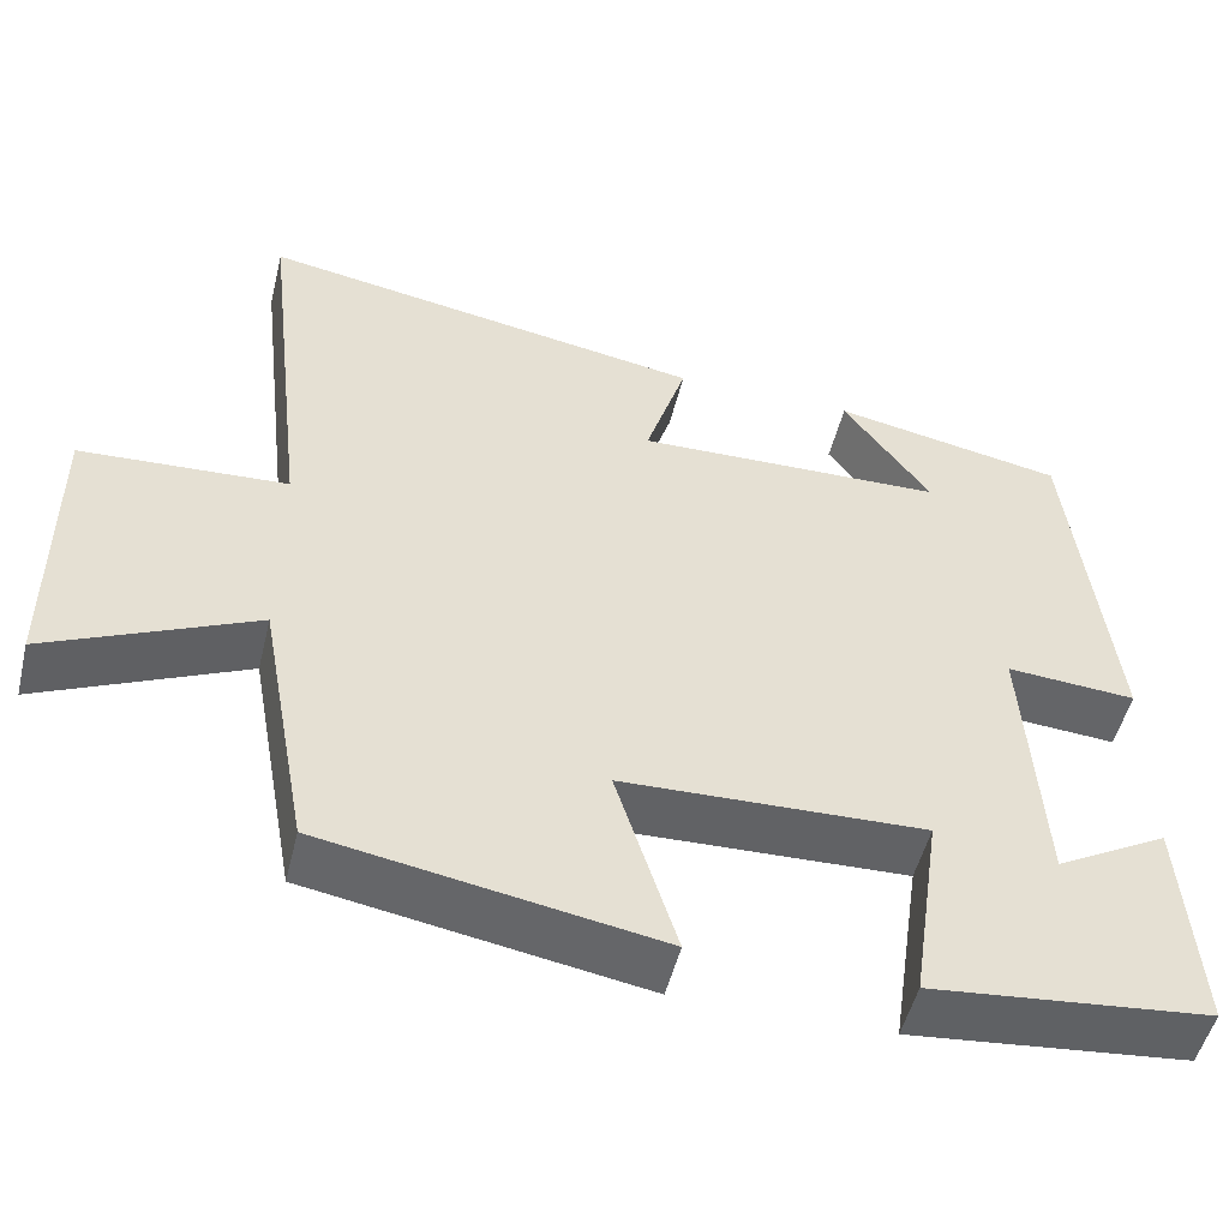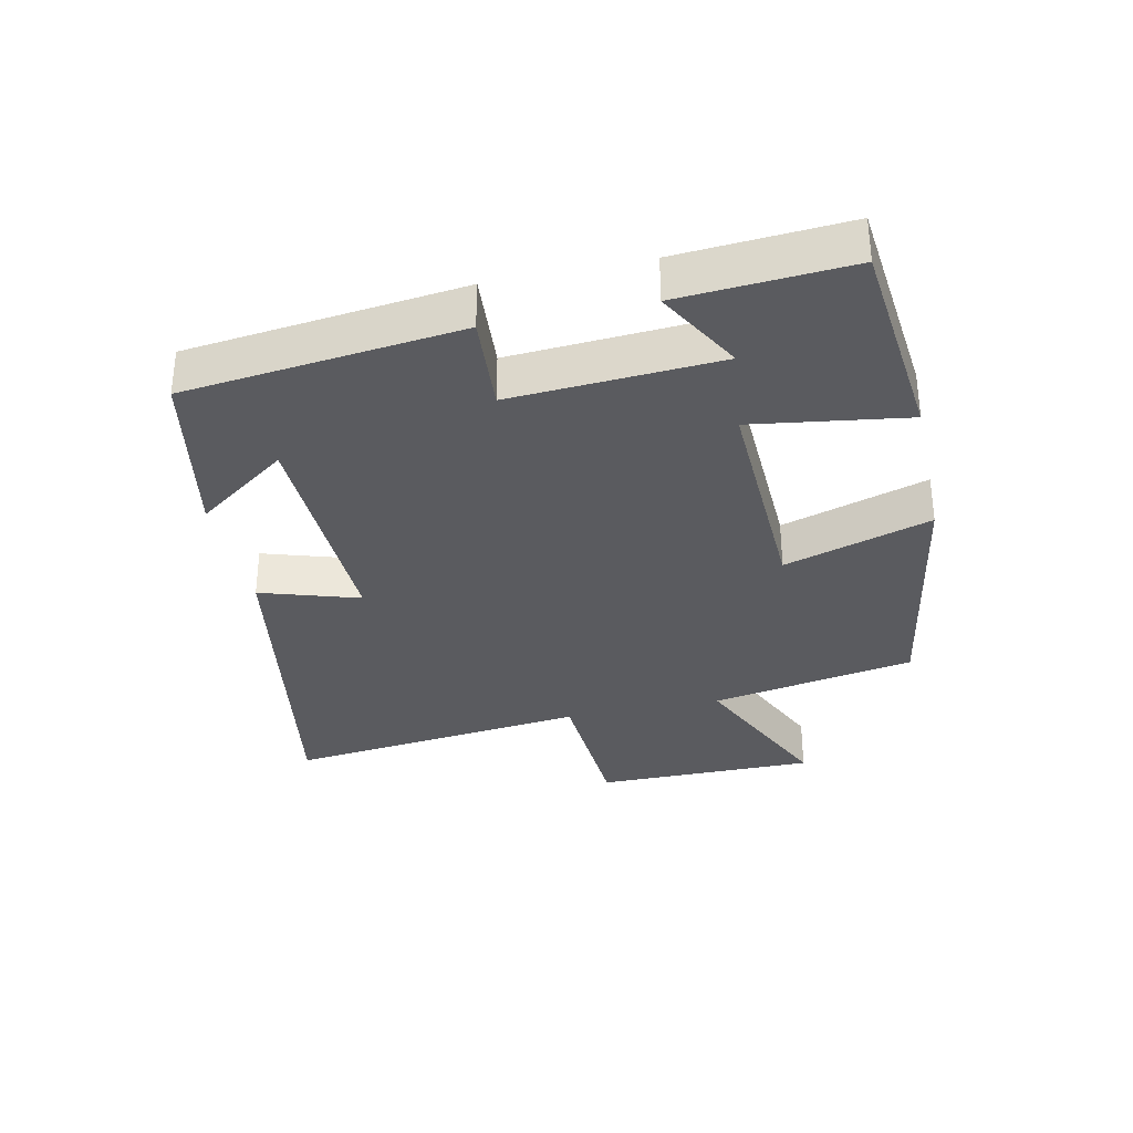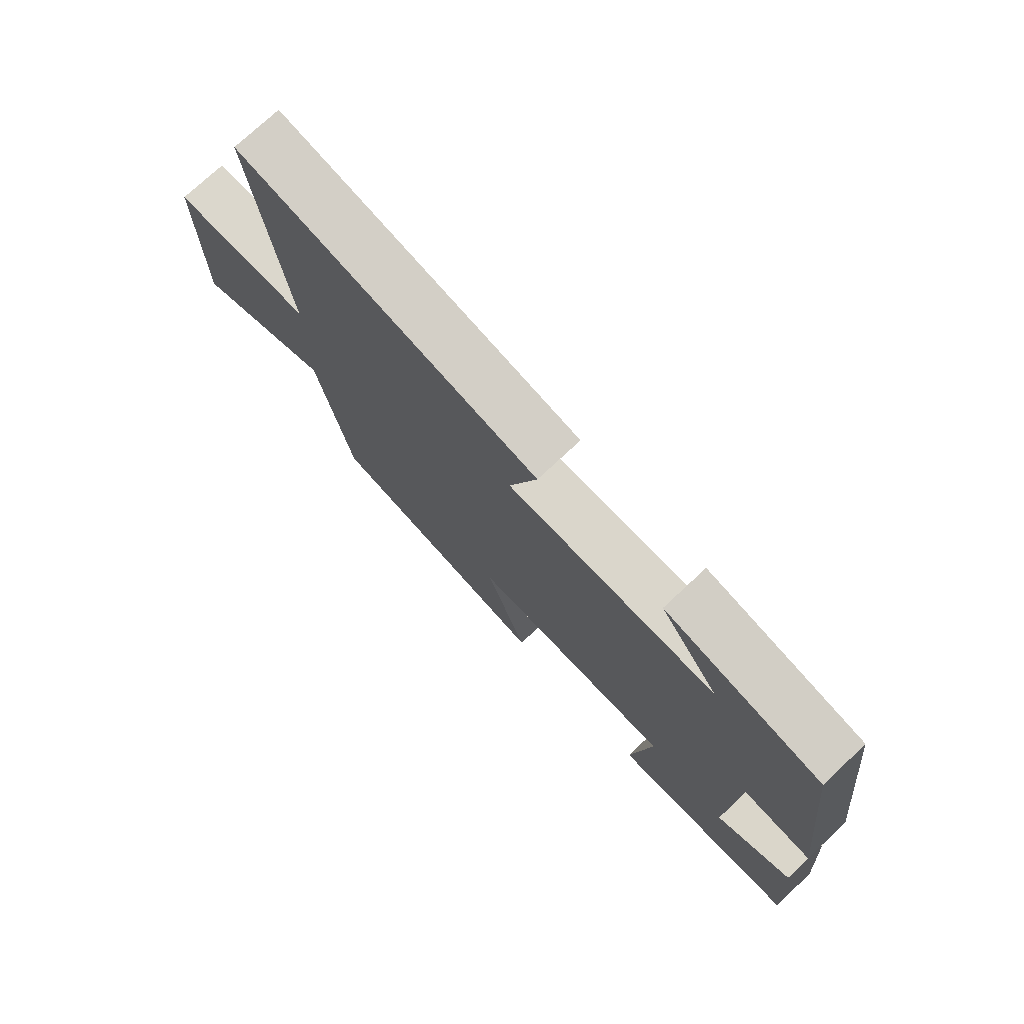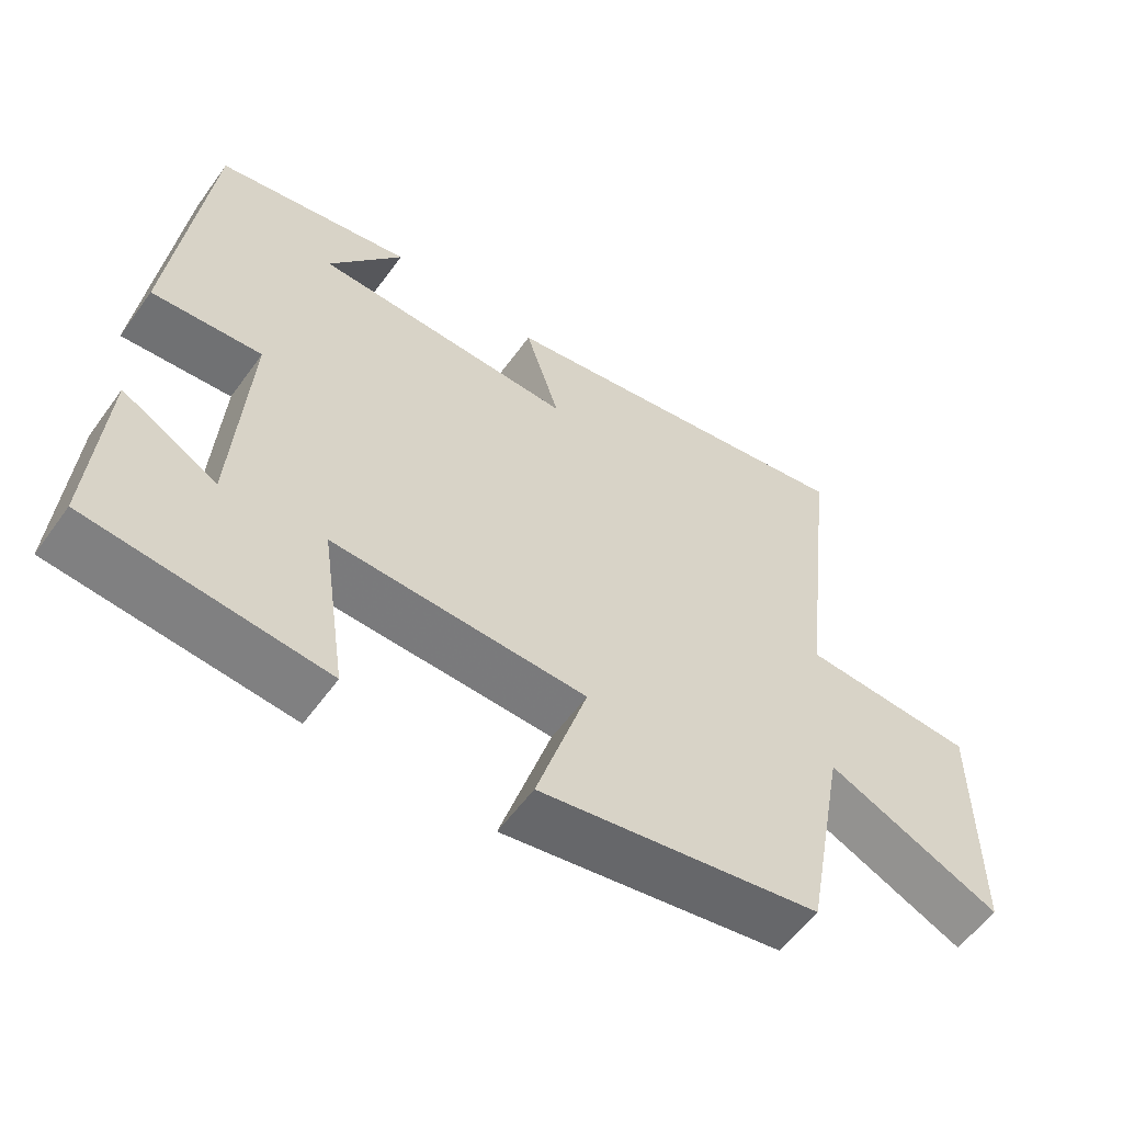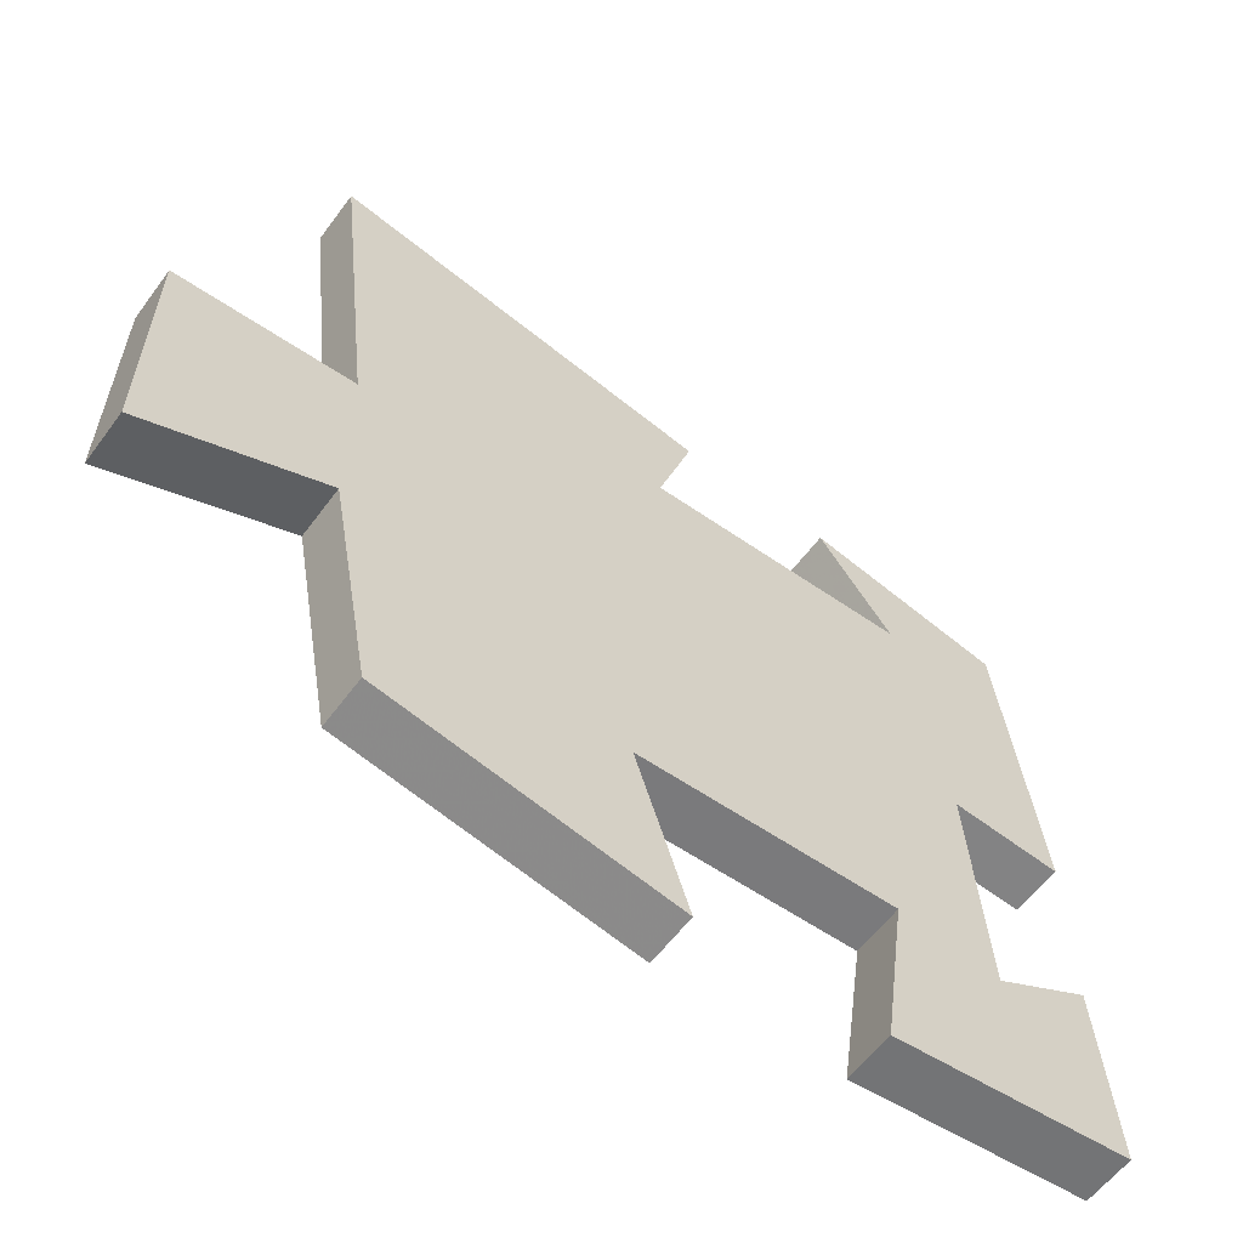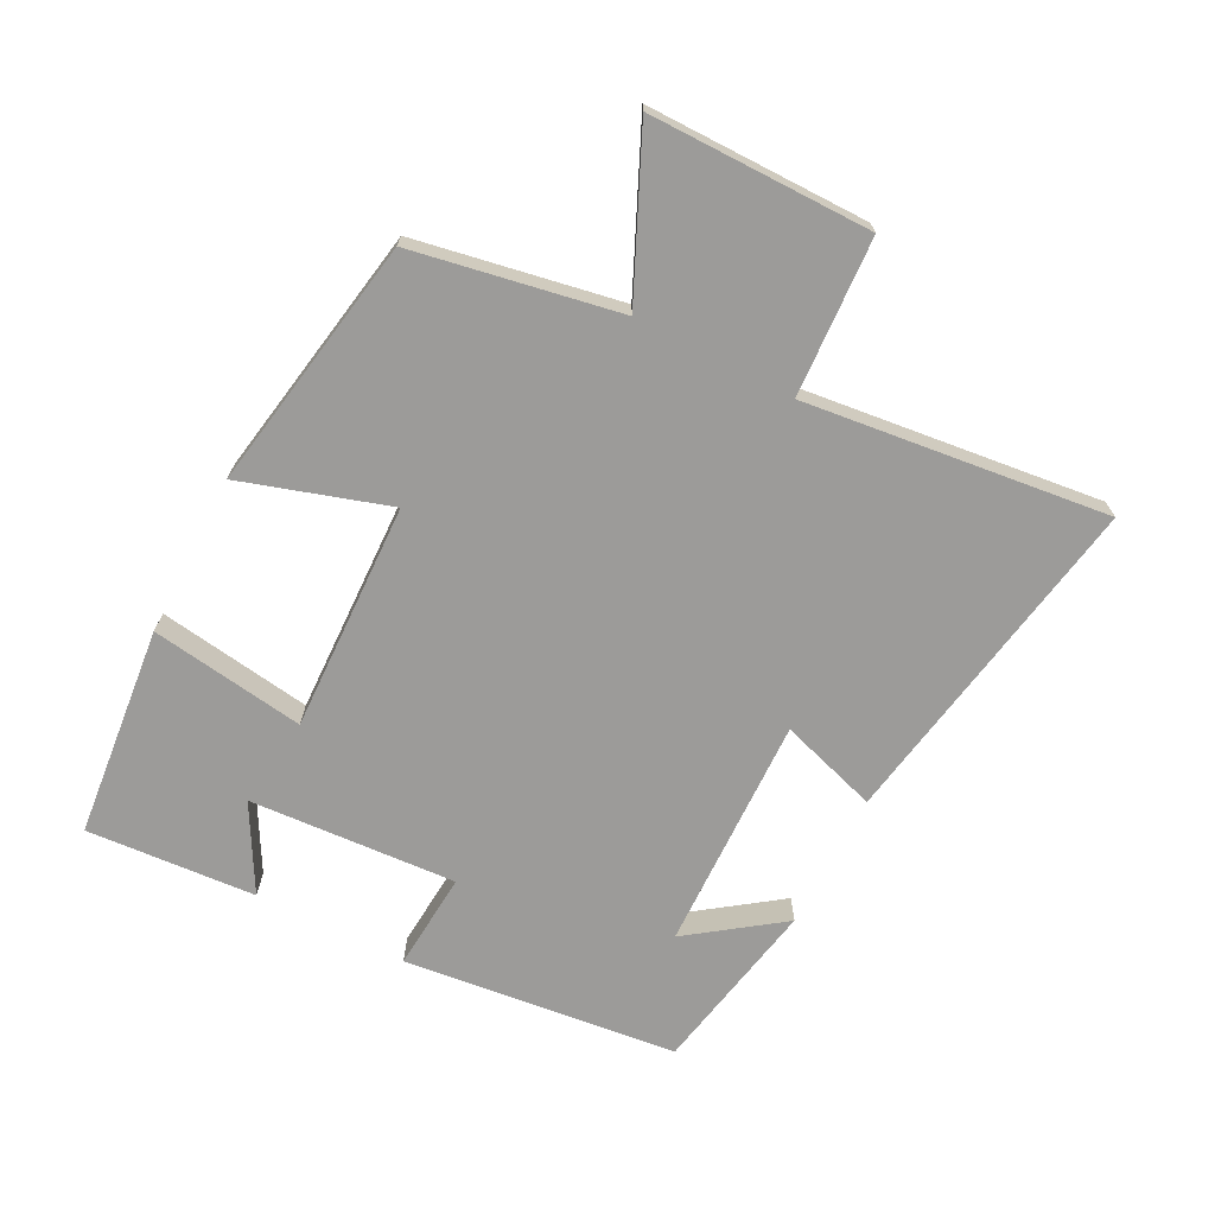
<metadata>
{"format":"obj","ext":"obj","renderer":"f3d","projection":"perspective","resolution":1024,"background":"white","views":[{"elev":-50.9,"azim":-13.7,"up":"+Z"},{"elev":-33.0,"azim":102.3,"up":"+Y"},{"elev":74.9,"azim":46.9,"up":"+Z"},{"elev":-57.3,"azim":144.5,"up":"+Z"},{"elev":-59.2,"azim":-36.3,"up":"+Z"},{"elev":-69.7,"azim":-117.3,"up":"+Y"}]}
</metadata>
<code>
v 0.518 0.07 -0.467
v 0.194 0.07 -0.5
v 0.229 0.07 -0.263
v -0.123 0.07 -0.275
v -0.052 0.07 -0.5
v -0.442 0.07 -0.433
v -0.5 0.07 -0.119
v -0.742 0.07 -0.229
v -0.742 0.07 0.111
v -0.5 0.07 0.125
v -0.554 0.07 0.59
v -0.031 0.07 0.5
v -0.079 0.07 0.349
v 0.283 0.07 0.359
v 0.181 0.07 0.5
v 0.452 0.07 0.448
v 0.5 0.07 0.027
v 0.349 0.07 0.038
v 0.369 0.07 -0.28
v 0.5 0.07 -0.207
v 0.518 0 -0.467
v 0.194 0 -0.5
v 0.229 0 -0.263
v -0.123 0 -0.275
v -0.052 0 -0.5
v -0.442 0 -0.433
v -0.5 0 -0.119
v -0.742 0 -0.229
v -0.742 0 0.111
v -0.5 0 0.125
v -0.554 0 0.59
v -0.031 0 0.5
v -0.079 0 0.349
v 0.283 0 0.359
v 0.181 0 0.5
v 0.452 0 0.448
v 0.5 0 0.027
v 0.349 0 0.038
v 0.369 0 -0.28
v 0.5 0 -0.207
f 19 20 1 2
f 18 19 2 3
f 16 17 18
f 16 18 3 4
f 14 15 16
f 14 16 4
f 13 14 4
f 10 11 12 13
f 10 13 4
f 7 8 9 10
f 6 7 10
f 5 6 10
f 4 5 10
f 22 21 40 39
f 23 22 39 38
f 38 37 36
f 24 23 38 36
f 36 35 34
f 24 36 34
f 24 34 33
f 33 32 31 30
f 24 33 30
f 30 29 28 27
f 30 27 26
f 30 26 25
f 30 25 24
f 1 21 22 2
f 2 22 23 3
f 3 23 24 4
f 4 24 25 5
f 5 25 26 6
f 6 26 27 7
f 7 27 28 8
f 8 28 29 9
f 9 29 30 10
f 10 30 31 11
f 11 31 32 12
f 12 32 33 13
f 13 33 34 14
f 14 34 35 15
f 15 35 36 16
f 16 36 37 17
f 17 37 38 18
f 18 38 39 19
f 19 39 40 20
f 20 40 21 1

</code>
